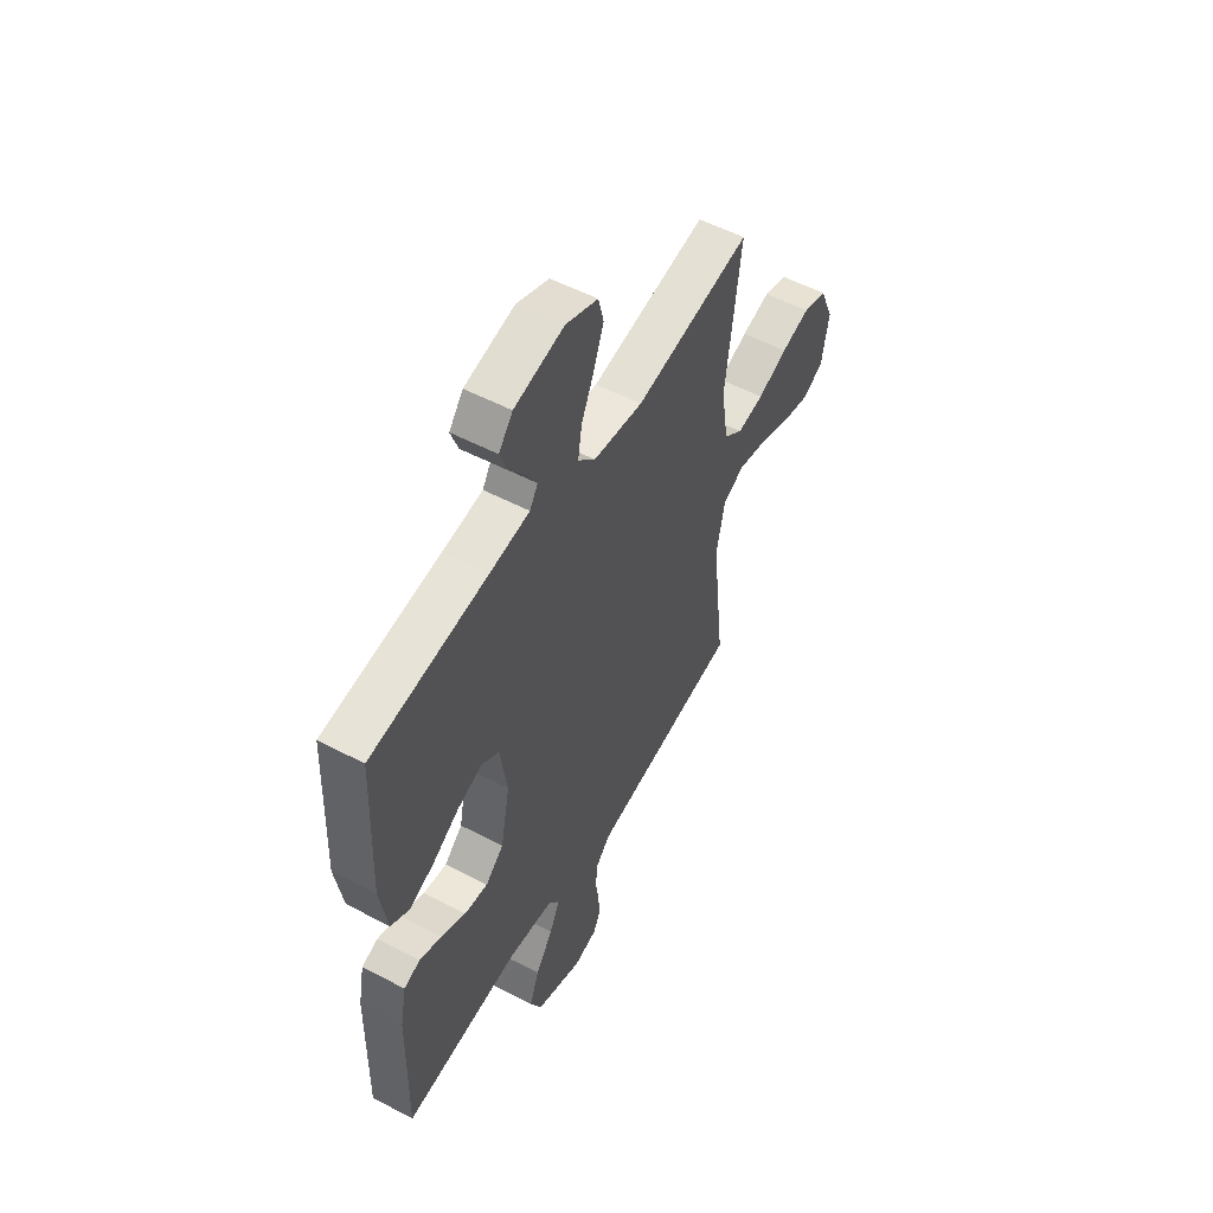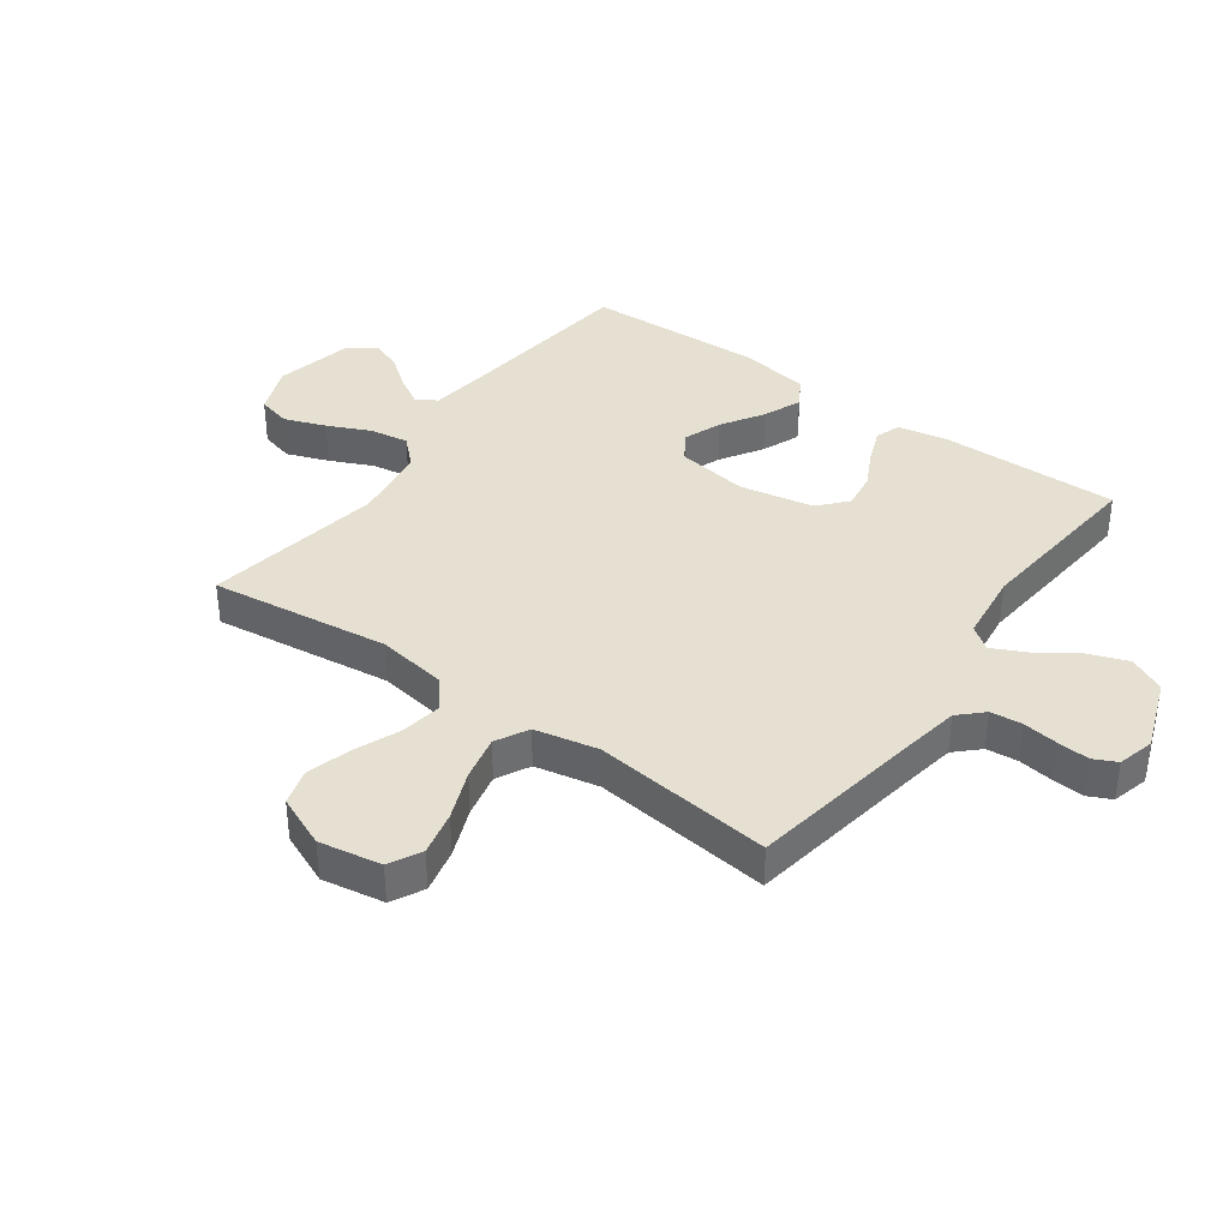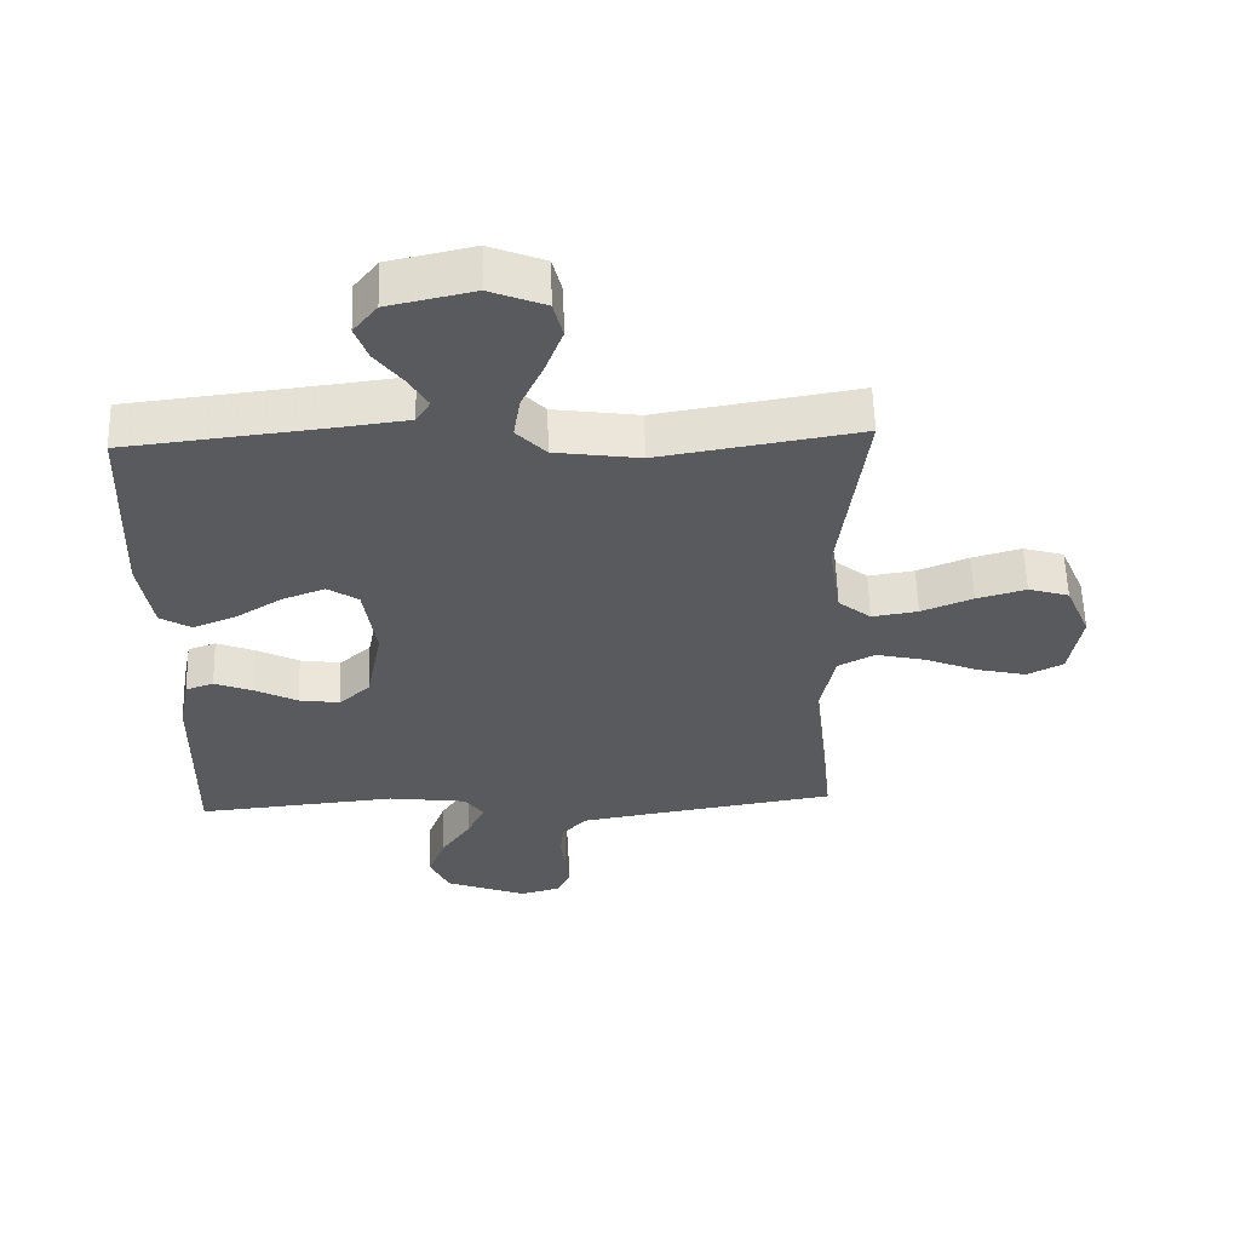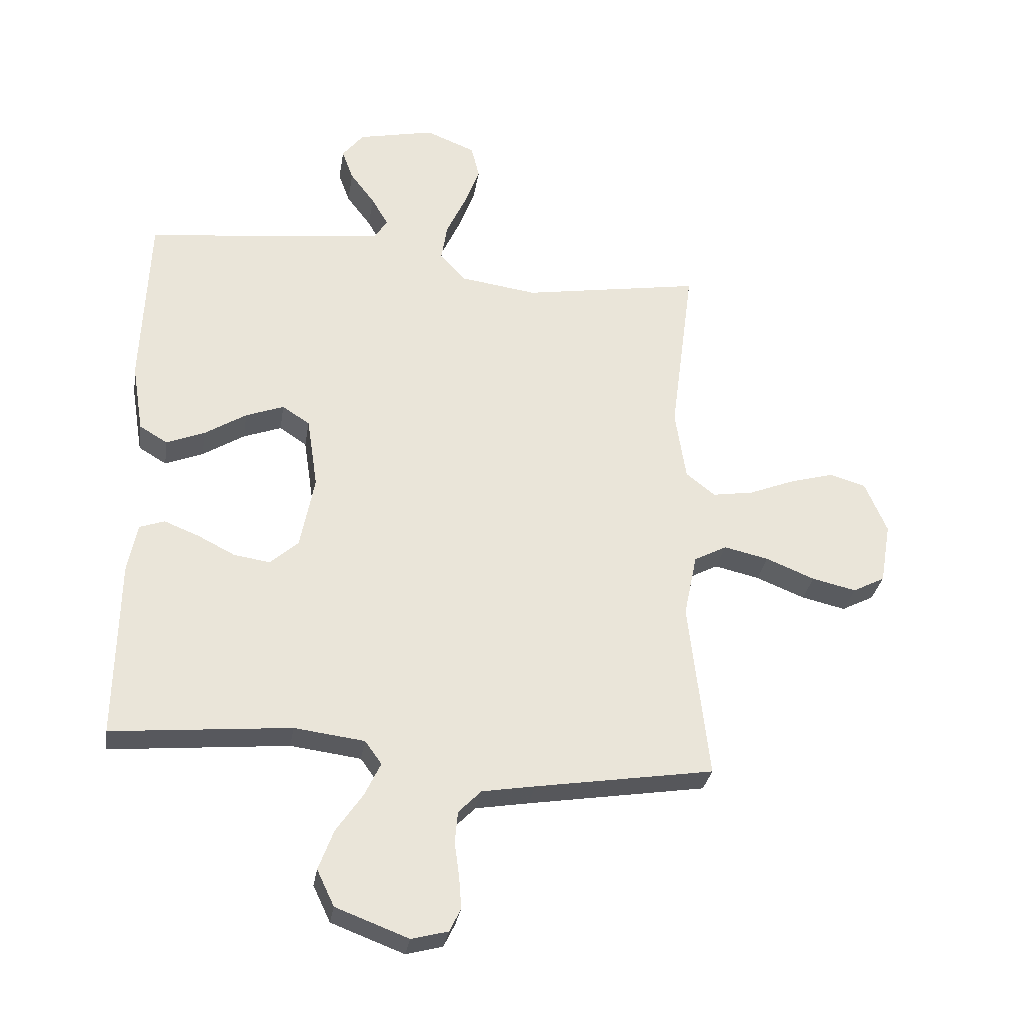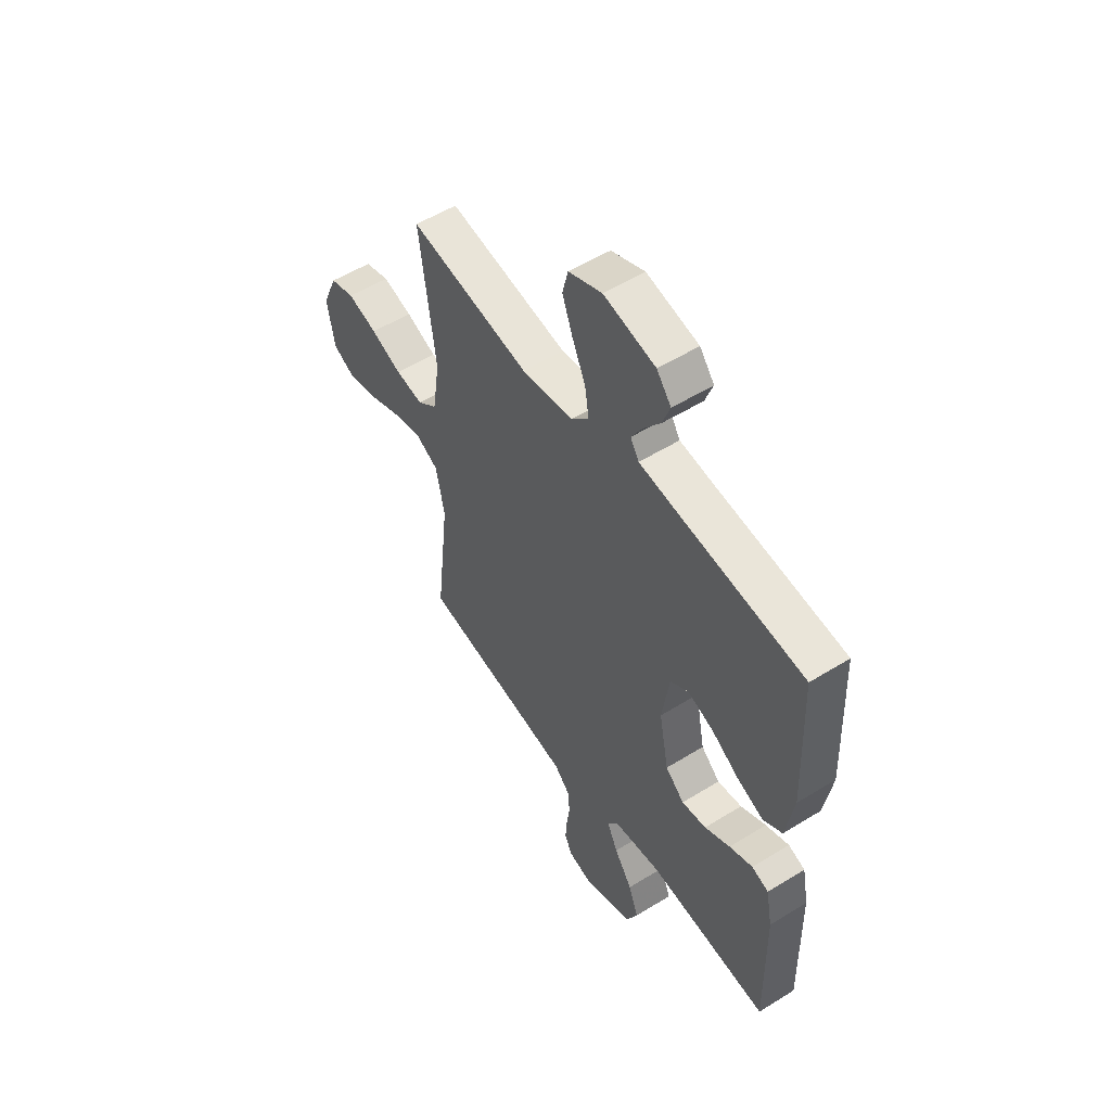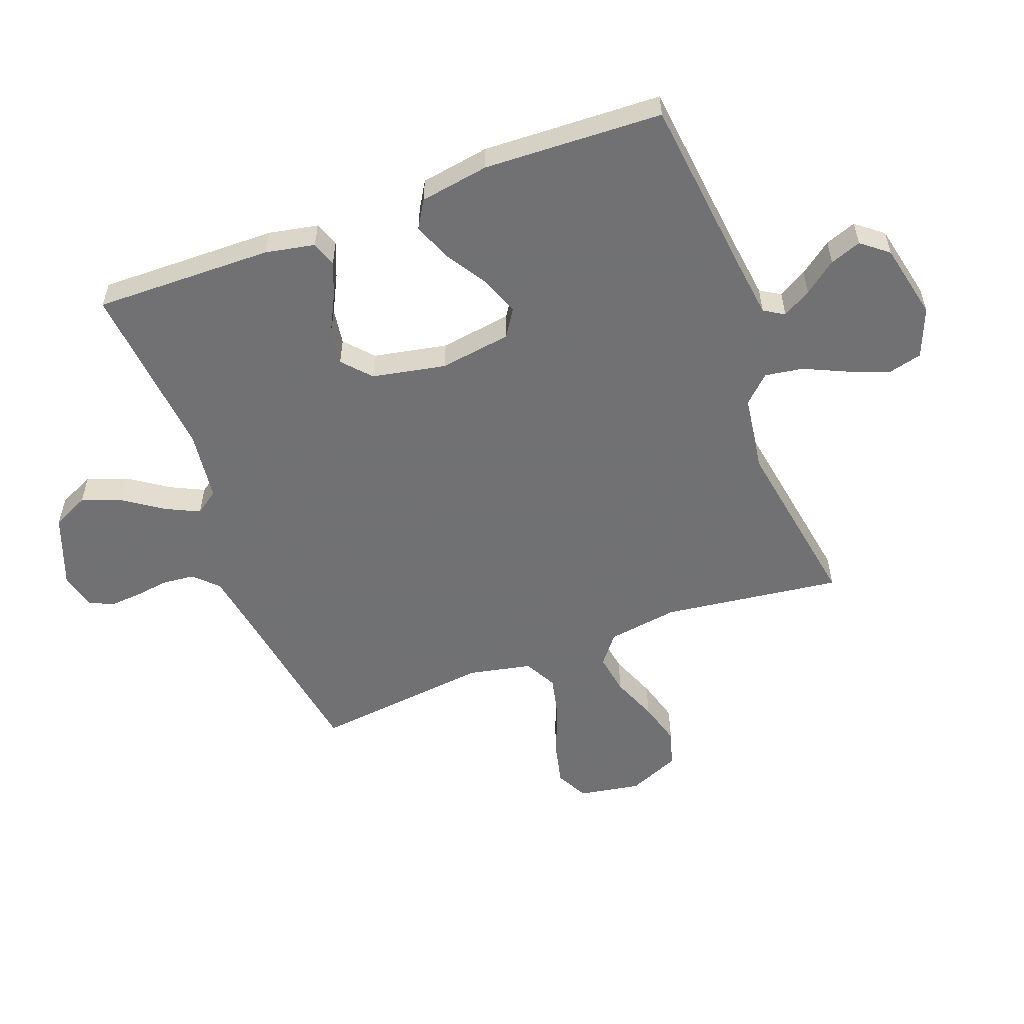
<metadata>
{"format":"obj","ext":"obj","renderer":"f3d","projection":"perspective","resolution":1024,"background":"white","views":[{"elev":54.3,"azim":-60.9,"up":"+Z"},{"elev":37.8,"azim":125.9,"up":"+Y"},{"elev":58.0,"azim":-1.6,"up":"+Z"},{"elev":-30.7,"azim":-9.0,"up":"+Z"},{"elev":54.1,"azim":-123.4,"up":"+Z"},{"elev":-55.3,"azim":-69.5,"up":"+Y"}]}
</metadata>
<code>
v -0.5 0.07 0.5
v -0.2 0.07 0.534
v -0.097 0.07 0.547
v -0.076 0.07 0.581
v -0.104 0.07 0.629
v -0.145 0.07 0.683
v -0.164 0.07 0.735
v -0.128 0.07 0.78
v 0 0.07 0.808
v 0.083 0.07 0.775
v 0.097 0.07 0.719
v 0.071 0.07 0.65
v 0.038 0.07 0.578
v 0.028 0.07 0.514
v 0.072 0.07 0.468
v 0.2 0.07 0.45
v 0.5 0.07 0.5
v 0.461 0.07 0.2
v 0.479 0.07 0.081
v 0.528 0.07 0.042
v 0.597 0.07 0.053
v 0.674 0.07 0.084
v 0.748 0.07 0.105
v 0.809 0.07 0.087
v 0.846 0.07 0
v 0.828 0.07 -0.104
v 0.774 0.07 -0.132
v 0.7 0.07 -0.115
v 0.618 0.07 -0.082
v 0.543 0.07 -0.065
v 0.488 0.07 -0.094
v 0.466 0.07 -0.2
v 0.5 0.07 -0.5
v 0.2 0.07 -0.548
v 0.111 0.07 -0.563
v 0.073 0.07 -0.602
v 0.068 0.07 -0.655
v 0.076 0.07 -0.713
v 0.08 0.07 -0.767
v 0.061 0.07 -0.806
v 0 0.07 -0.822
v -0.122 0.07 -0.776
v -0.151 0.07 -0.715
v -0.126 0.07 -0.648
v -0.081 0.07 -0.582
v -0.054 0.07 -0.526
v -0.082 0.07 -0.487
v -0.2 0.07 -0.472
v -0.5 0.07 -0.5
v -0.495 0.07 -0.2
v -0.479 0.07 -0.117
v -0.437 0.07 -0.102
v -0.379 0.07 -0.125
v -0.316 0.07 -0.157
v -0.255 0.07 -0.166
v -0.208 0.07 -0.124
v -0.184 0.07 0
v -0.202 0.07 0.12
v -0.248 0.07 0.15
v -0.312 0.07 0.126
v -0.382 0.07 0.082
v -0.446 0.07 0.056
v -0.493 0.07 0.084
v -0.512 0.07 0.2
v -0.5 0 0.5
v -0.2 0 0.534
v -0.097 0 0.547
v -0.076 0 0.581
v -0.104 0 0.629
v -0.145 0 0.683
v -0.164 0 0.735
v -0.128 0 0.78
v 0 0 0.808
v 0.083 0 0.775
v 0.097 0 0.719
v 0.071 0 0.65
v 0.038 0 0.578
v 0.028 0 0.514
v 0.072 0 0.468
v 0.2 0 0.45
v 0.5 0 0.5
v 0.461 0 0.2
v 0.479 0 0.081
v 0.528 0 0.042
v 0.597 0 0.053
v 0.674 0 0.084
v 0.748 0 0.105
v 0.809 0 0.087
v 0.846 0 0
v 0.828 0 -0.104
v 0.774 0 -0.132
v 0.7 0 -0.115
v 0.618 0 -0.082
v 0.543 0 -0.065
v 0.488 0 -0.094
v 0.466 0 -0.2
v 0.5 0 -0.5
v 0.2 0 -0.548
v 0.111 0 -0.563
v 0.073 0 -0.602
v 0.068 0 -0.655
v 0.076 0 -0.713
v 0.08 0 -0.767
v 0.061 0 -0.806
v 0 0 -0.822
v -0.122 0 -0.776
v -0.151 0 -0.715
v -0.126 0 -0.648
v -0.081 0 -0.582
v -0.054 0 -0.526
v -0.082 0 -0.487
v -0.2 0 -0.472
v -0.5 0 -0.5
v -0.495 0 -0.2
v -0.479 0 -0.117
v -0.437 0 -0.102
v -0.379 0 -0.125
v -0.316 0 -0.157
v -0.255 0 -0.166
v -0.208 0 -0.124
v -0.184 0 0
v -0.202 0 0.12
v -0.248 0 0.15
v -0.312 0 0.126
v -0.382 0 0.082
v -0.446 0 0.056
v -0.493 0 0.084
v -0.512 0 0.2
f 64 1 2
f 63 64 2
f 62 63 2
f 61 62 2
f 60 61 2
f 59 60 2 3
f 58 59 3 4
f 57 58 4
f 52 53 54
f 51 52 54
f 50 51 54
f 49 50 54
f 48 49 54
f 47 48 54 55
f 46 47 55 56
f 43 44 45
f 42 43 45
f 41 42 45
f 40 41 45
f 39 40 45
f 38 39 45
f 37 38 45
f 36 37 45 46
f 46 56 57
f 36 46 57
f 35 36 57
f 32 33 34
f 35 57 4
f 34 35 4
f 32 34 4
f 31 32 4
f 27 28 29
f 26 27 29
f 25 26 29
f 24 25 29
f 23 24 29
f 22 23 29
f 21 22 29
f 20 21 29 30
f 16 17 18
f 15 16 18 19
f 11 12 13
f 10 11 13
f 9 10 13
f 8 9 13
f 7 8 13
f 6 7 13
f 5 6 13
f 5 13 14
f 4 5 14 15
f 19 20 30 31
f 4 15 19 31
f 66 65 128
f 66 128 127
f 66 127 126
f 66 126 125
f 66 125 124
f 67 66 124 123
f 68 67 123 122
f 68 122 121
f 118 117 116
f 118 116 115
f 118 115 114
f 118 114 113
f 118 113 112
f 119 118 112 111
f 120 119 111 110
f 109 108 107
f 109 107 106
f 109 106 105
f 109 105 104
f 109 104 103
f 109 103 102
f 109 102 101
f 110 109 101 100
f 121 120 110
f 121 110 100
f 121 100 99
f 98 97 96
f 68 121 99
f 68 99 98
f 68 98 96
f 68 96 95
f 93 92 91
f 93 91 90
f 93 90 89
f 93 89 88
f 93 88 87
f 93 87 86
f 93 86 85
f 94 93 85 84
f 82 81 80
f 83 82 80 79
f 77 76 75
f 77 75 74
f 77 74 73
f 77 73 72
f 77 72 71
f 77 71 70
f 77 70 69
f 78 77 69
f 79 78 69 68
f 95 94 84 83
f 95 83 79 68
f 1 65 66 2
f 2 66 67 3
f 3 67 68 4
f 4 68 69 5
f 5 69 70 6
f 6 70 71 7
f 7 71 72 8
f 8 72 73 9
f 9 73 74 10
f 10 74 75 11
f 11 75 76 12
f 12 76 77 13
f 13 77 78 14
f 14 78 79 15
f 15 79 80 16
f 16 80 81 17
f 17 81 82 18
f 18 82 83 19
f 19 83 84 20
f 20 84 85 21
f 21 85 86 22
f 22 86 87 23
f 23 87 88 24
f 24 88 89 25
f 25 89 90 26
f 26 90 91 27
f 27 91 92 28
f 28 92 93 29
f 29 93 94 30
f 30 94 95 31
f 31 95 96 32
f 32 96 97 33
f 33 97 98 34
f 34 98 99 35
f 35 99 100 36
f 36 100 101 37
f 37 101 102 38
f 38 102 103 39
f 39 103 104 40
f 40 104 105 41
f 41 105 106 42
f 42 106 107 43
f 43 107 108 44
f 44 108 109 45
f 45 109 110 46
f 46 110 111 47
f 47 111 112 48
f 48 112 113 49
f 49 113 114 50
f 50 114 115 51
f 51 115 116 52
f 52 116 117 53
f 53 117 118 54
f 54 118 119 55
f 55 119 120 56
f 56 120 121 57
f 57 121 122 58
f 58 122 123 59
f 59 123 124 60
f 60 124 125 61
f 61 125 126 62
f 62 126 127 63
f 63 127 128 64
f 64 128 65 1

</code>
